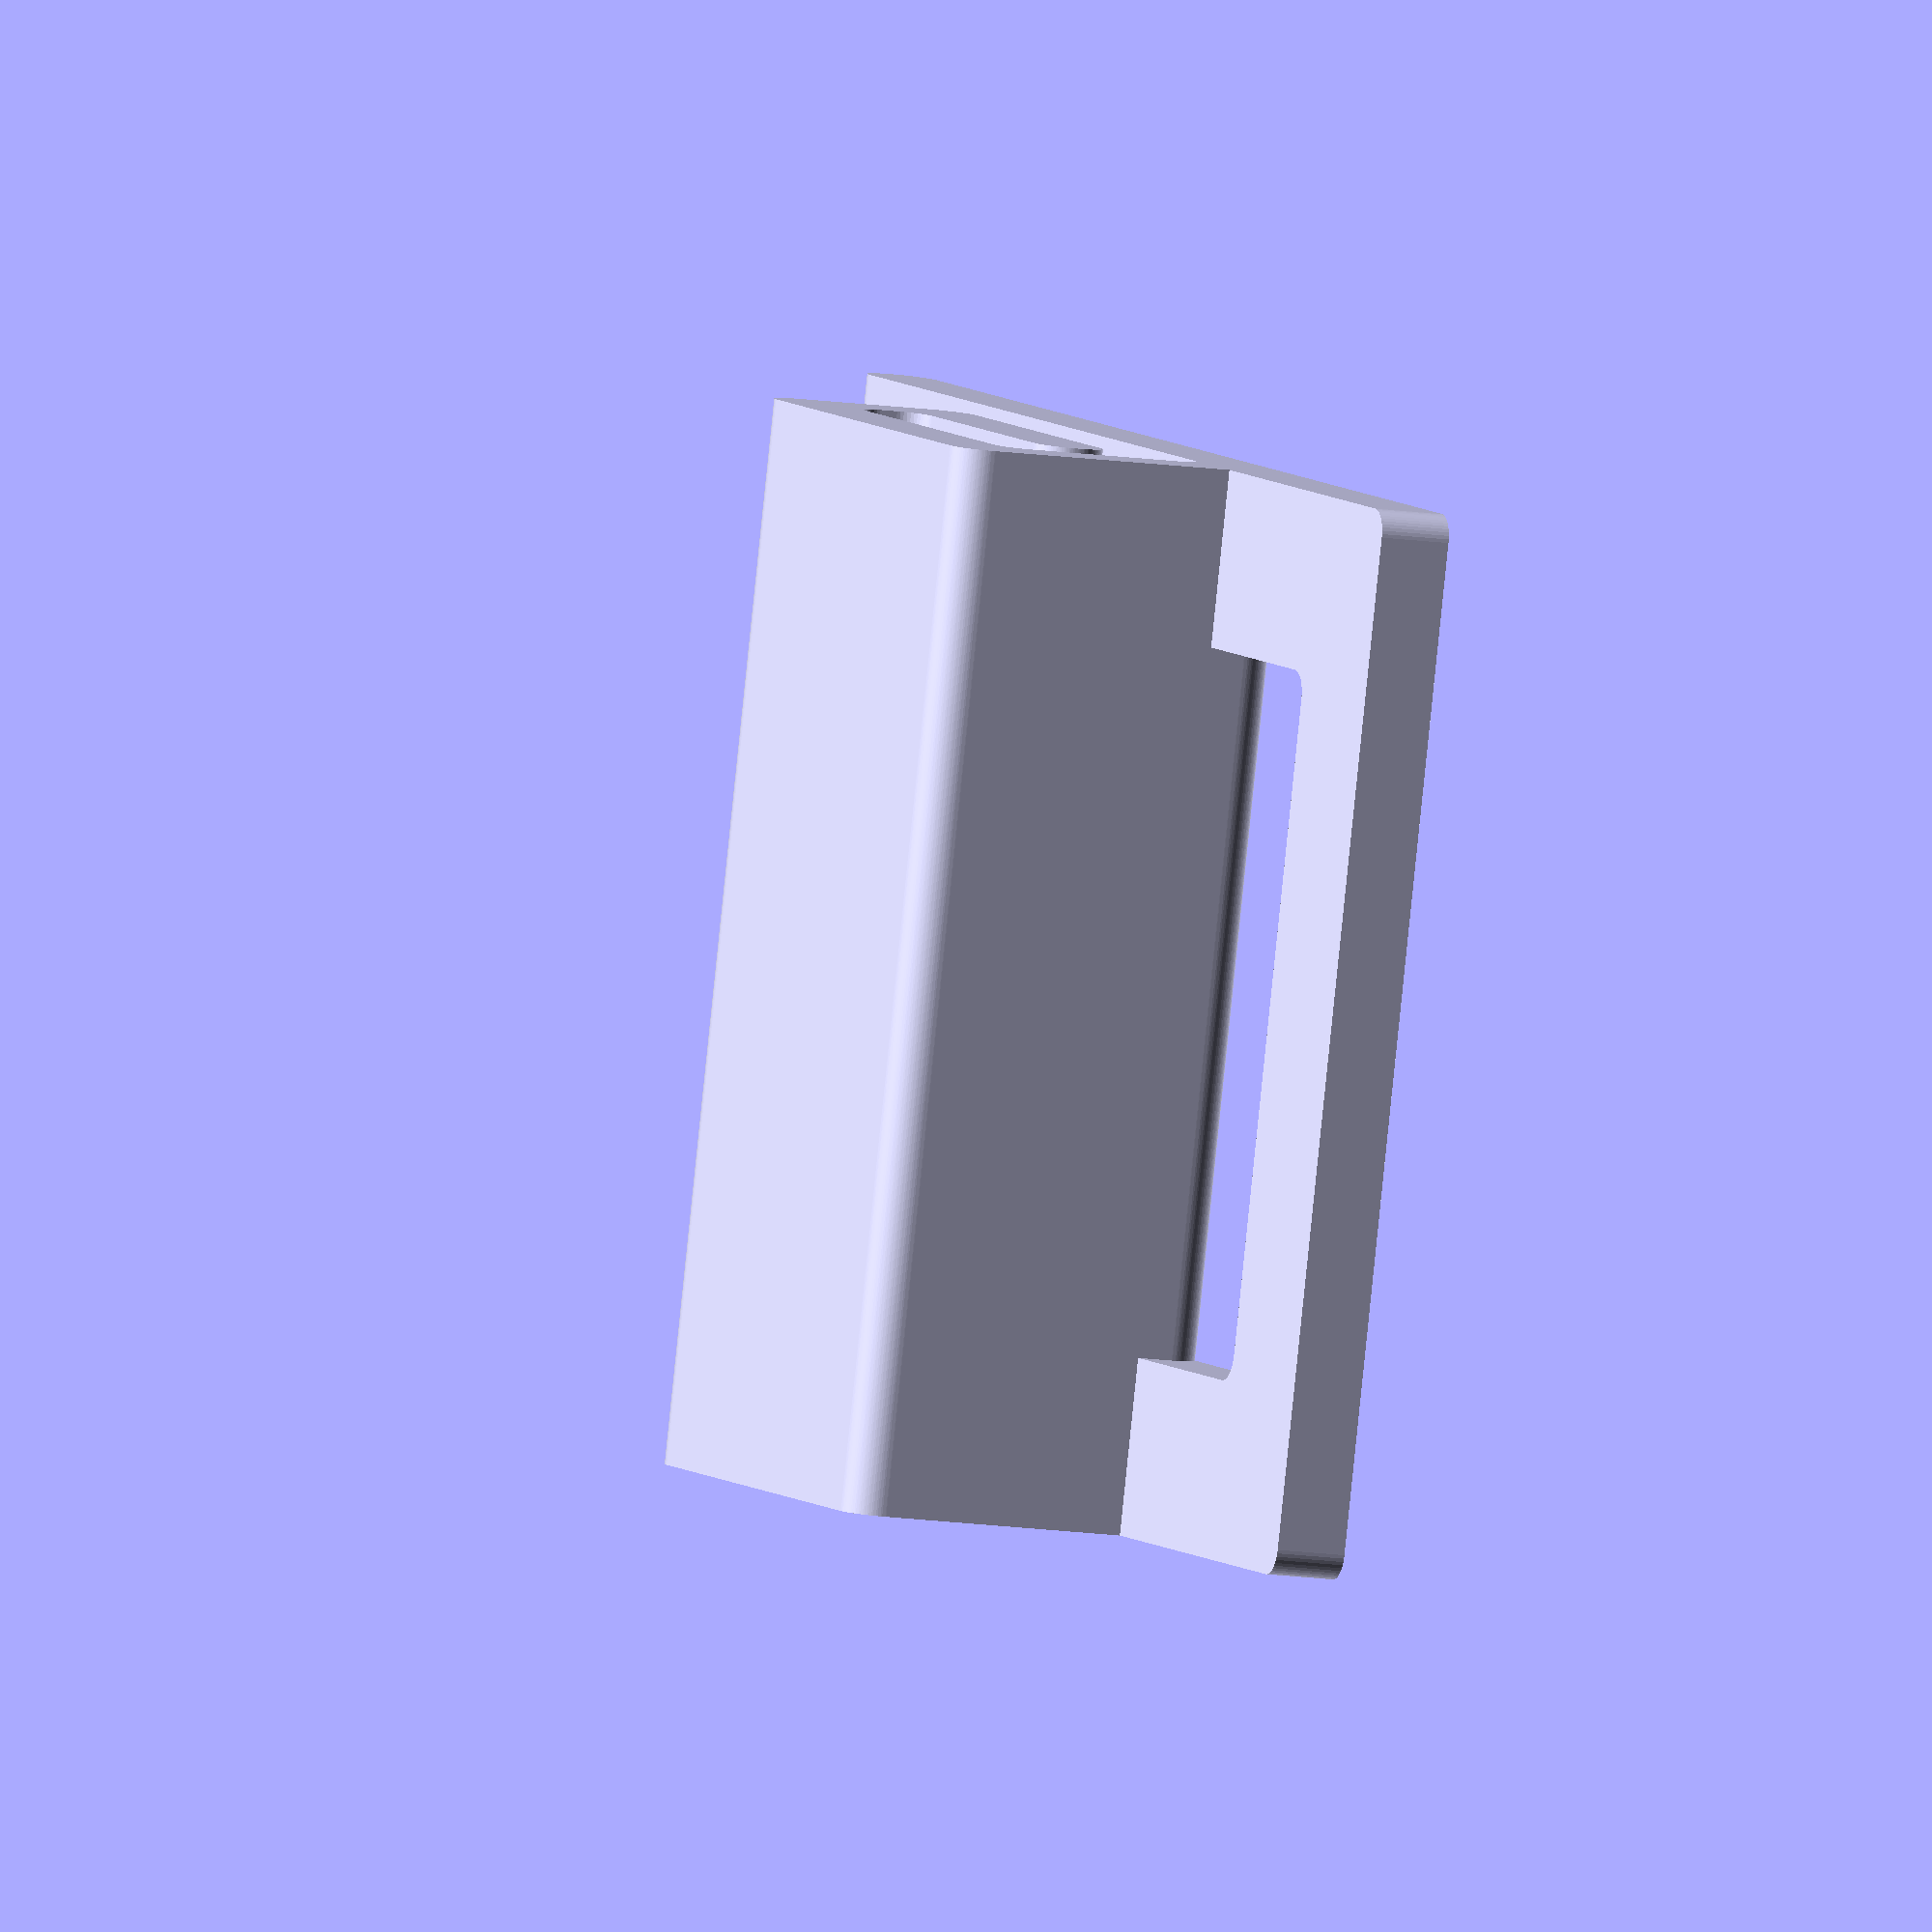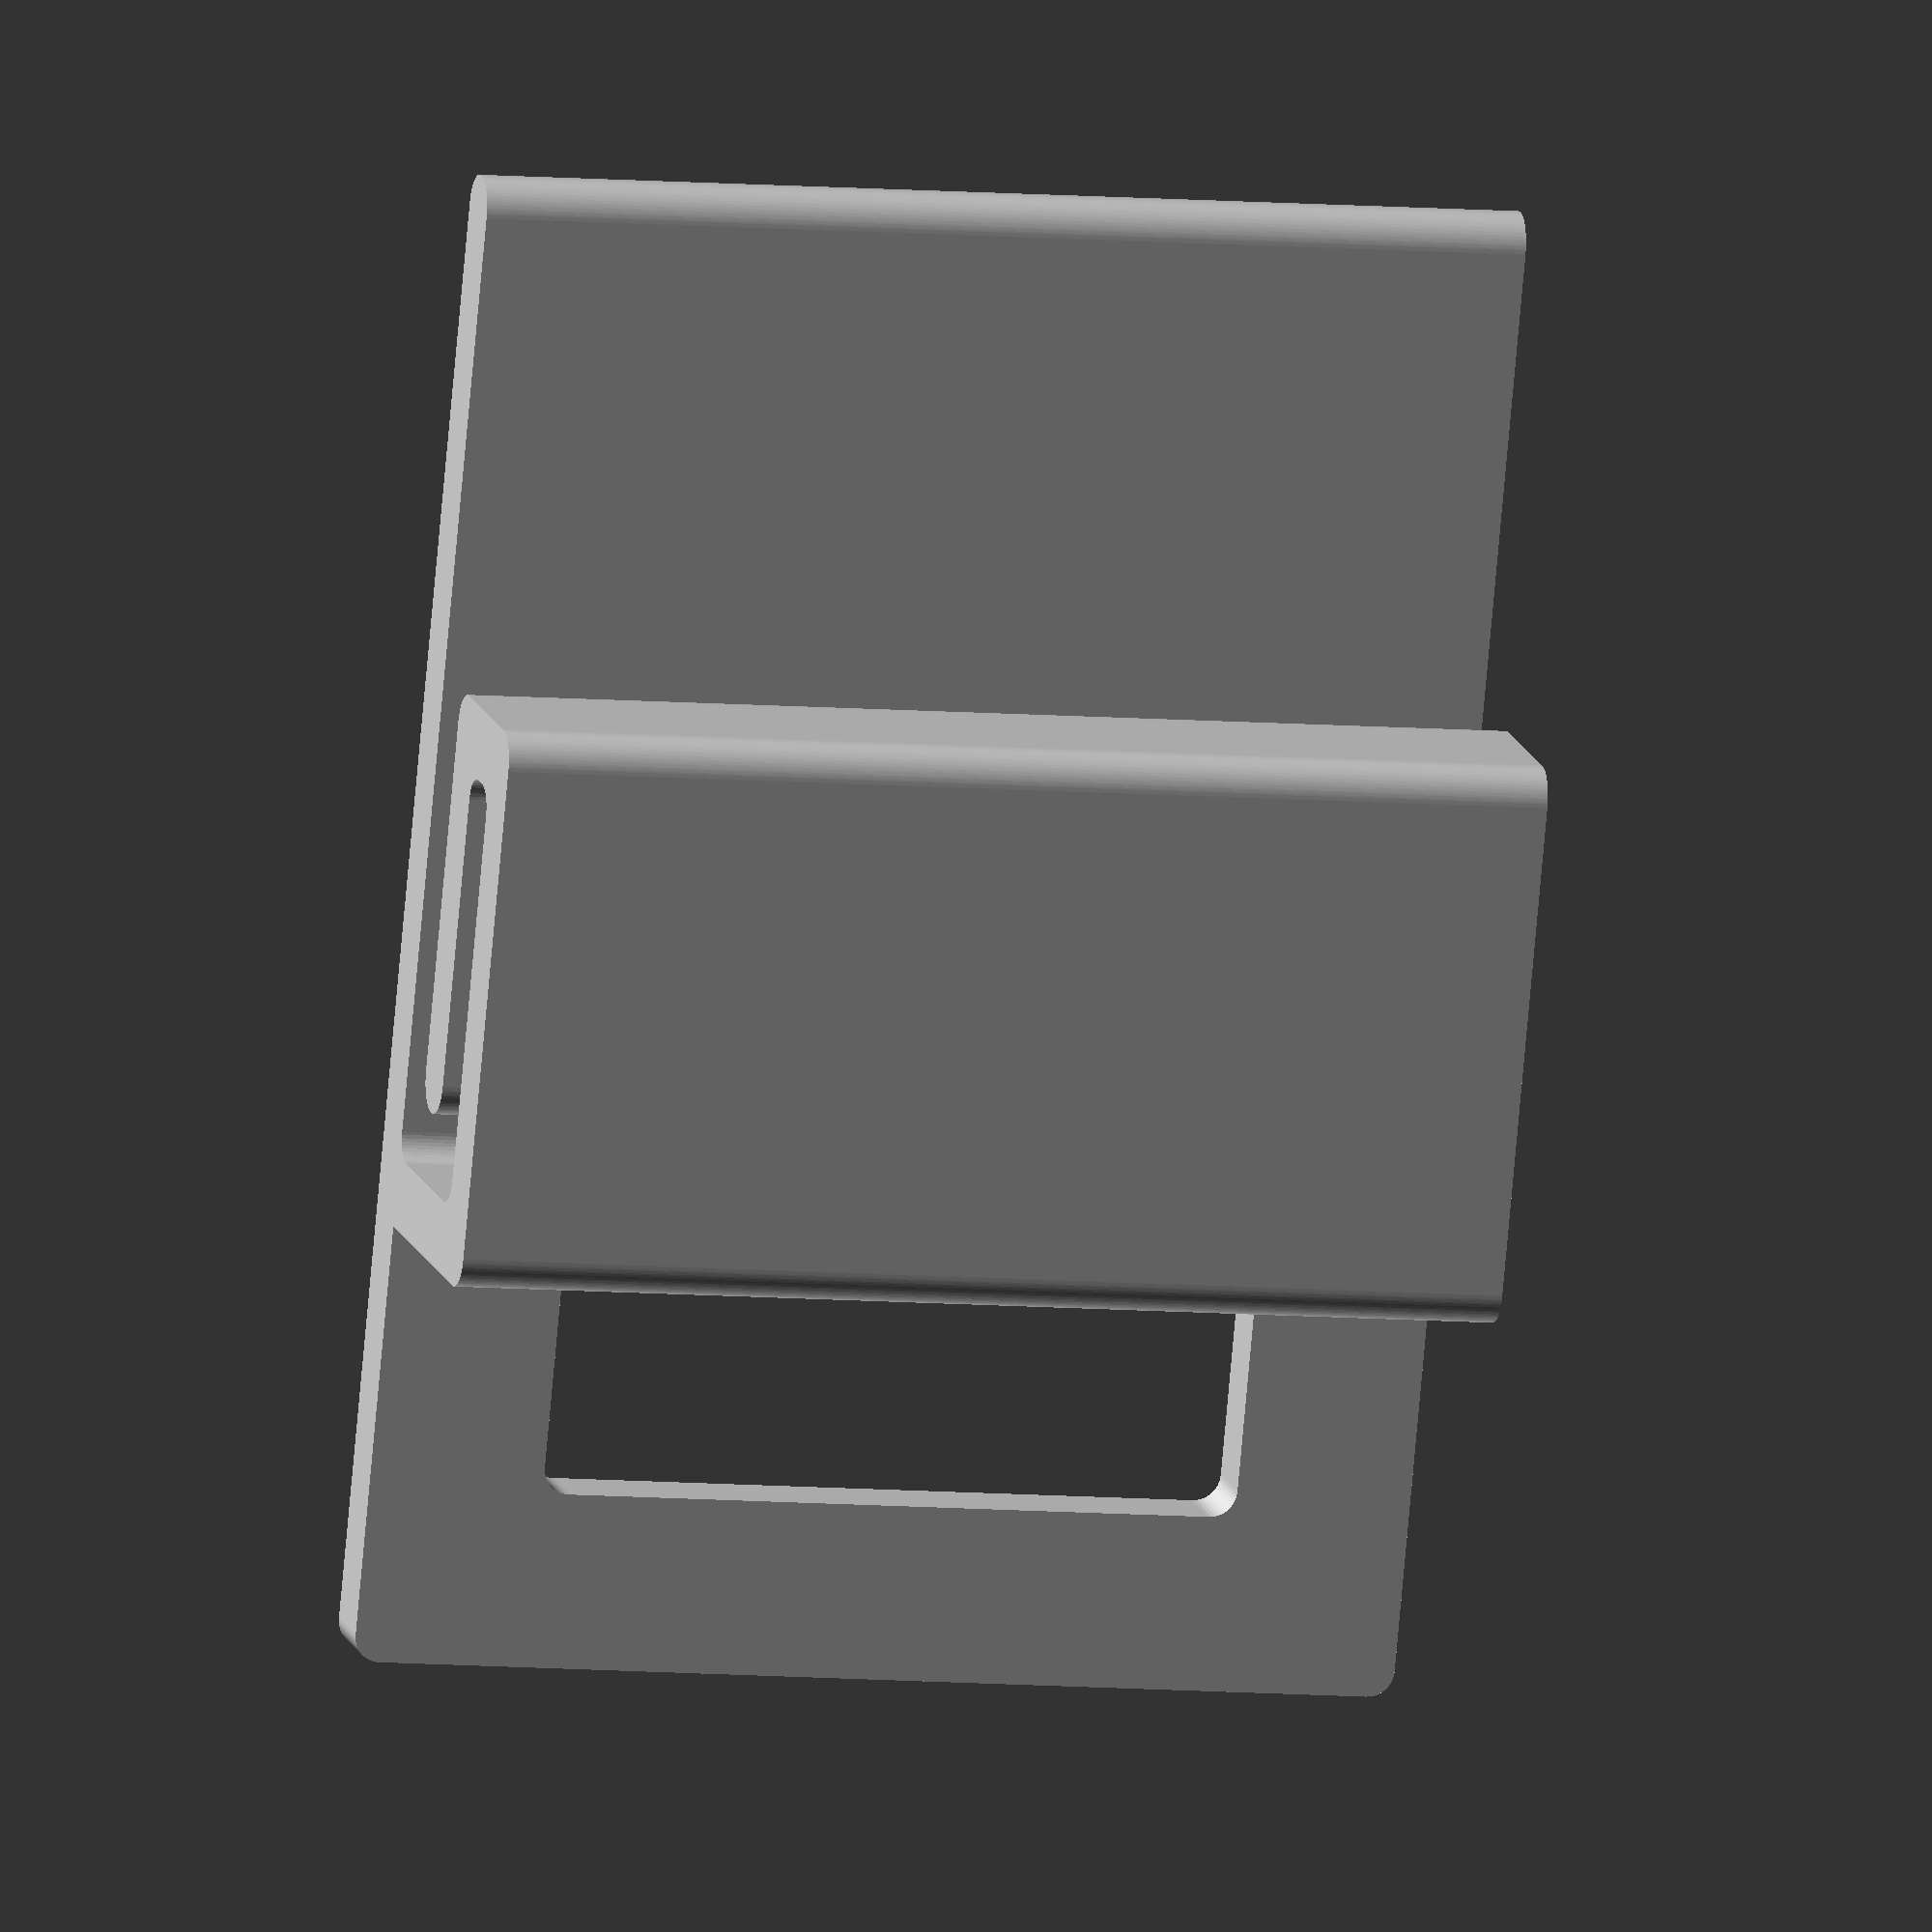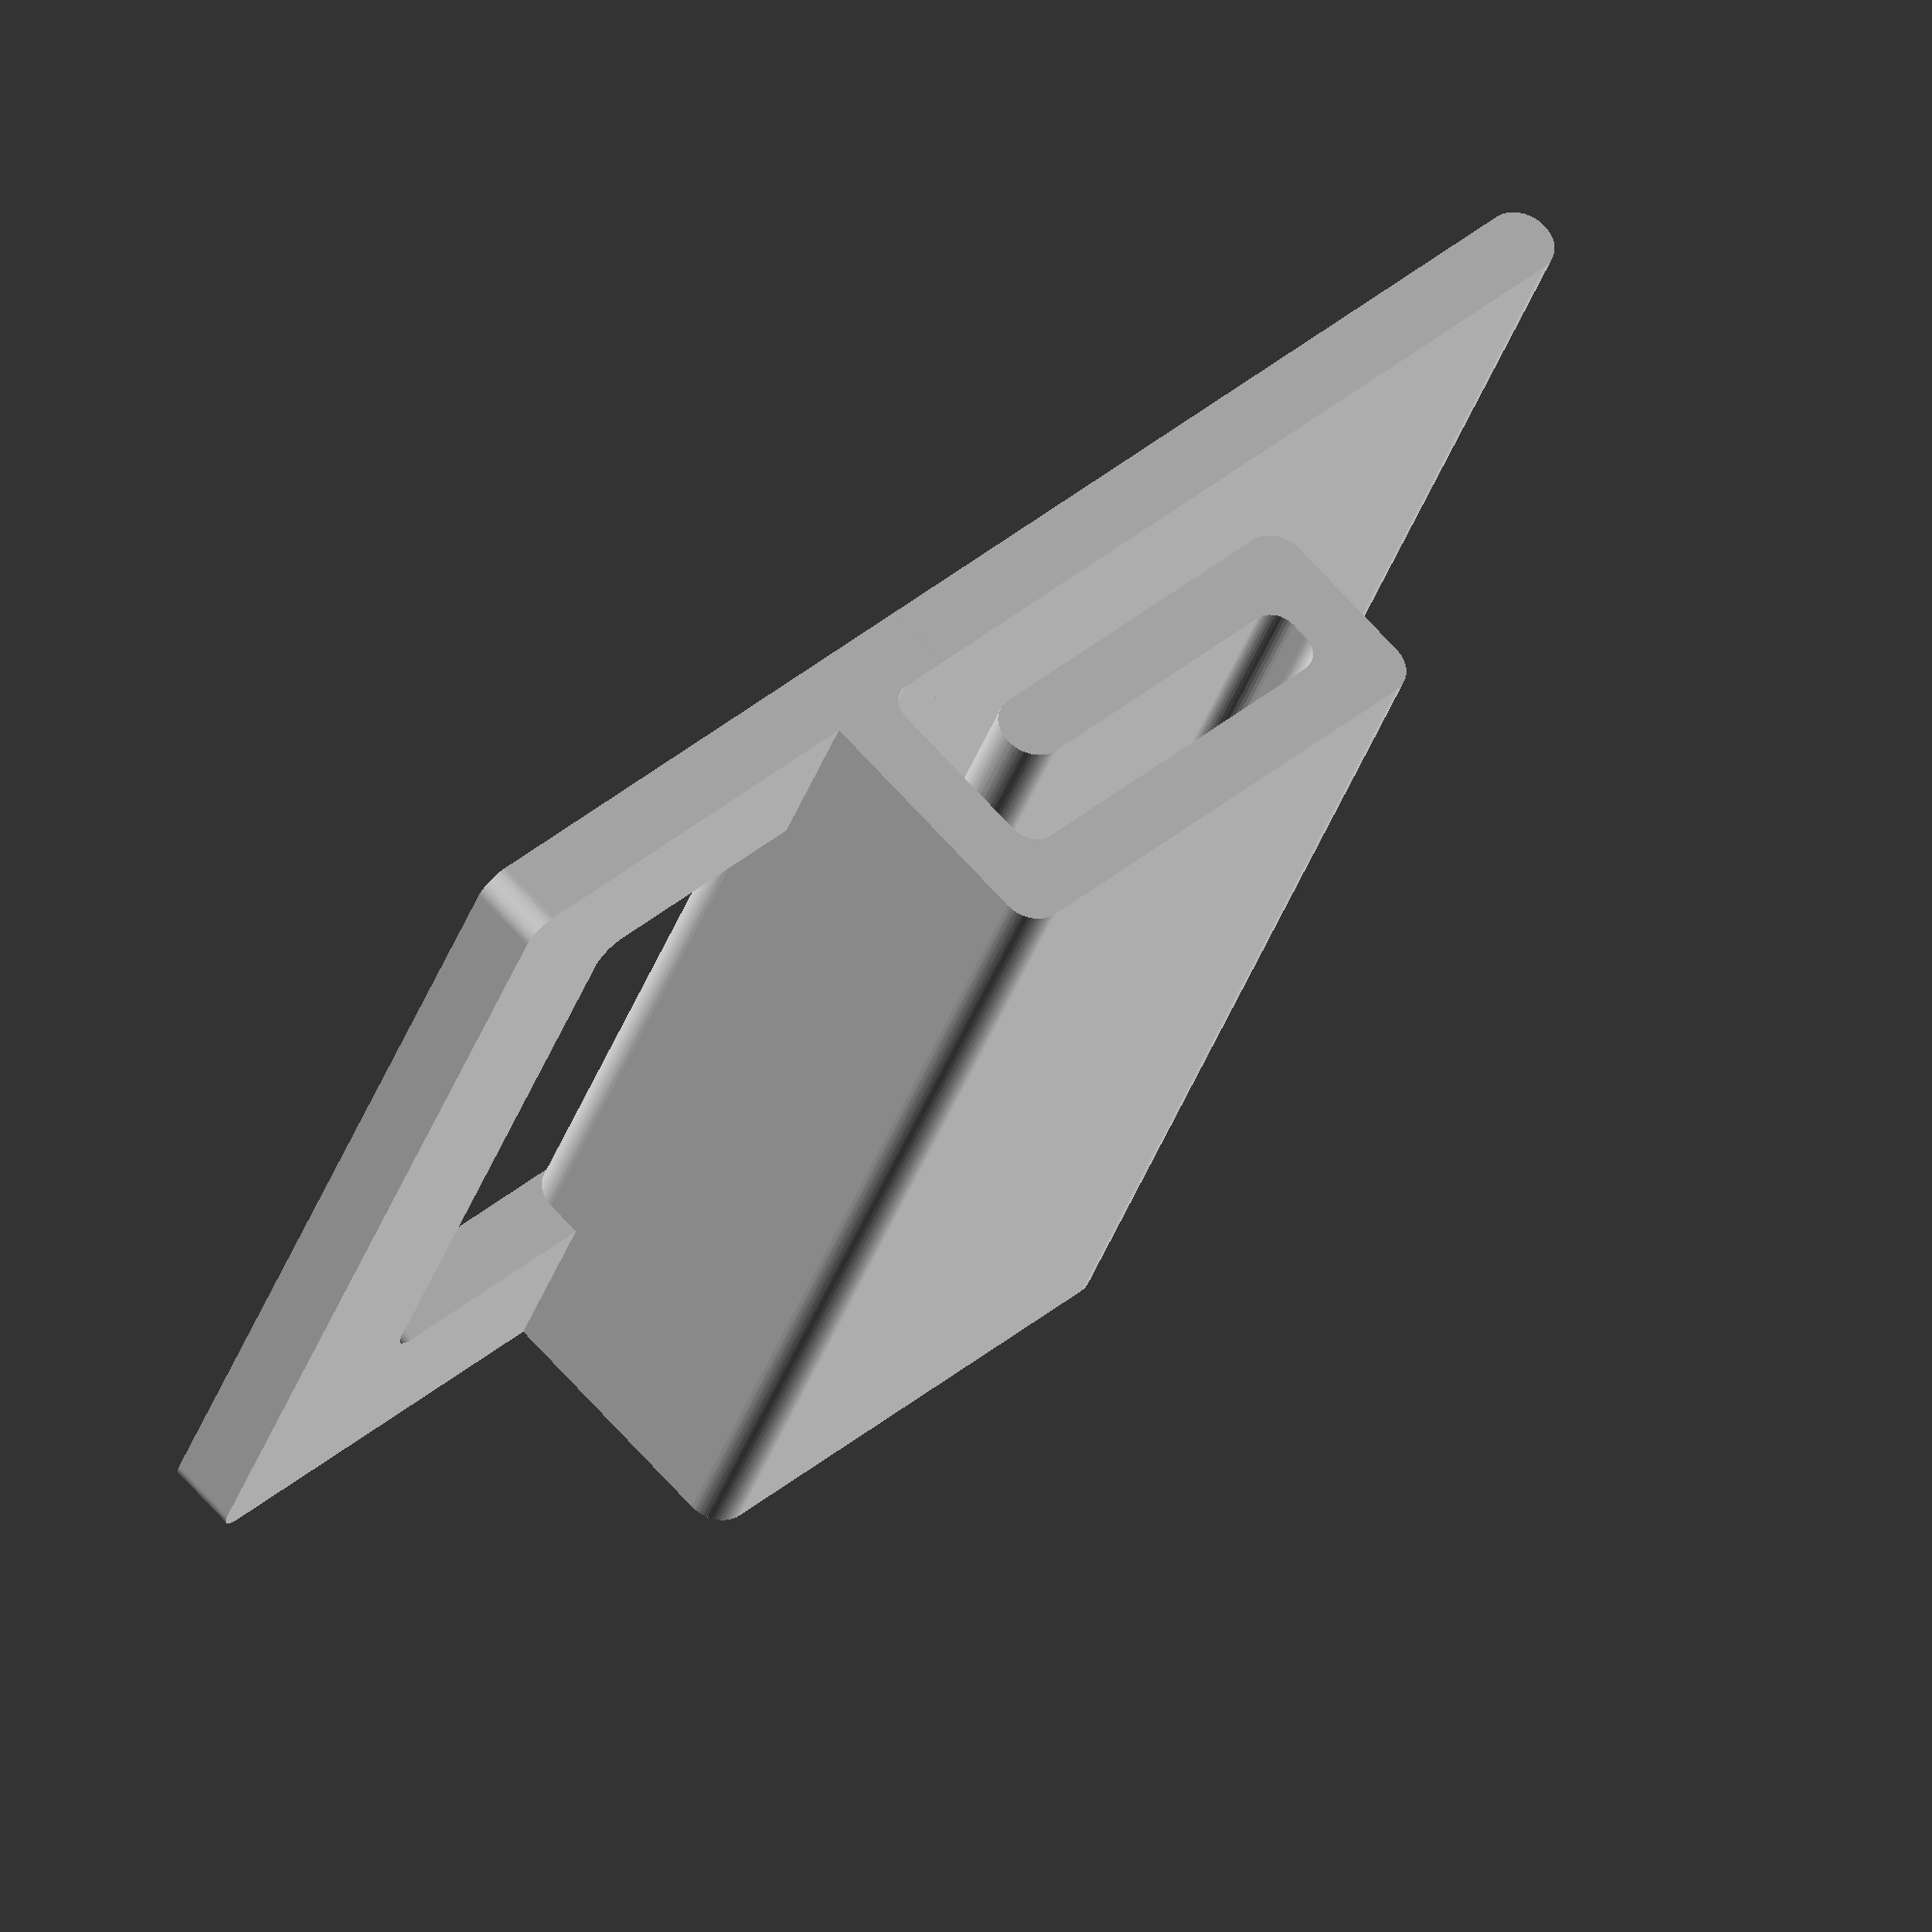
<openscad>
w = 30; // Width
w_fold = 10; // How much to fold
t = 2; // Thickness of plastic
t_handle = 5; // Thickness of the handle
l = 30; // Length

gap = 2; // Where the fabric goes
round = 0.75;

$fn = 48;


module capsule_2d(x, y, r) {
    r = is_undef(r) ? t * 0.49 : r;

    offset(r)
    offset(- r)
        square([x, y]);
}


module profile() {
    offset(- round)
    offset(round) {
        // Bottom
        capsule_2d(w, t);

        // Left
        capsule_2d(t, t * 3 + gap * 2);

        // Top
        translate([0, t * 2 + gap * 2])
            capsule_2d(t * 2 + w_fold + gap, t);

        // Right
        translate([t + gap + w_fold, t + gap])
            capsule_2d(t, t * 2 + gap);

        // Center
        translate([t + gap, t + gap])
            capsule_2d(t + w_fold, t);
    }
}


module profile_extrusion() {
    rotate([90, 0, 0])
    linear_extrude(l, center = true)
        profile();
}


module handle() {
    linear_extrude(t)
    offset(round)
    offset(- round * 2)
    offset(round)
    translate([t_handle, 0]) {
        translate([- w / 2, 0])
            square([t_handle, l], center = true);

        translate([- w / 4, l / 2 - t_handle / 2])
            square([w / 2, t_handle], center = true);

        translate([- w / 4, - l / 2 + t_handle / 2])
            square([w / 2, t_handle], center = true);
    }
}


module assembly() {
    profile_extrusion();
    handle();
}


assembly();

</openscad>
<views>
elev=11.9 azim=196.4 roll=68.8 proj=o view=solid
elev=346.1 azim=275.3 roll=346.5 proj=o view=solid
elev=289.7 azim=23.4 roll=317.8 proj=o view=solid
</views>
